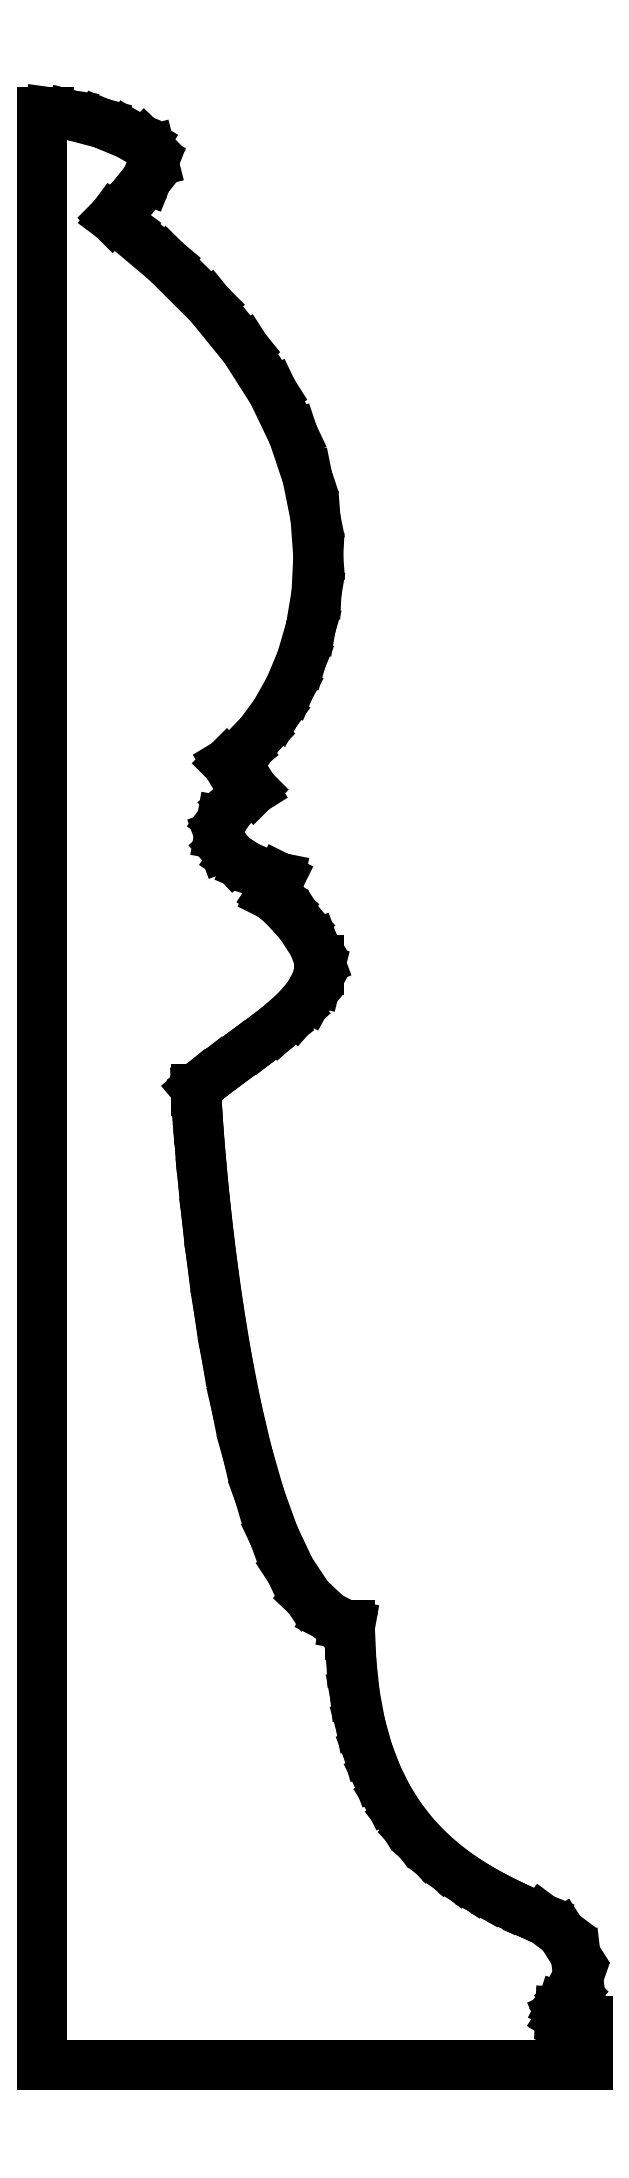
<metadata>
{"format":"dxf","ext":"dxf","renderer":"ezdxf+matplotlib","layout":"modelspace","background":"white","min_lineweight":24,"dpi":150}
</metadata>
<code>
0
SECTION
2
ENTITIES
0
LINE
8
0
10
0.2687
20
0.2646
30
0
11
65.89
21
0.2646
31
0
0
LINE
8
0
10
65.89
20
0.2646
30
0
11
65.89
21
5.556
31
0
0
LINE
8
0
10
65.89
20
5.556
30
0
11
63.77
21
5.556
31
0
0
LINE
8
0
10
63.77
20
5.556
30
0
11
63.6
21
5.556
31
0
0
LINE
8
0
10
63.6
20
5.556
30
0
11
63.12
21
5.65
31
0
0
LINE
8
0
10
63.12
20
5.65
30
0
11
62.73
21
5.904
31
0
0
LINE
8
0
10
62.73
20
5.904
30
0
11
62.56
21
6.282
31
0
0
LINE
8
0
10
62.56
20
6.282
30
0
11
62.58
21
6.747
31
0
0
LINE
8
0
10
62.58
20
6.747
30
0
11
62.74
21
7.262
31
0
0
LINE
8
0
10
62.74
20
7.262
30
0
11
63.02
21
7.789
31
0
0
LINE
8
0
10
63.02
20
7.789
30
0
11
63.38
21
8.292
31
0
0
LINE
8
0
10
63.38
20
8.292
30
0
11
63.66
21
8.628
31
0
0
LINE
8
0
10
63.66
20
8.628
30
0
11
63.77
21
8.731
31
0
0
LINE
8
0
10
63.77
20
8.731
30
0
11
64.15
21
9.114
31
0
0
LINE
8
0
10
64.15
20
9.114
30
0
11
64.74
21
10.81
31
0
0
LINE
8
0
10
64.74
20
10.81
30
0
11
64.43
21
13.49
31
0
0
LINE
8
0
10
64.43
20
13.49
30
0
11
62.73
21
16.17
31
0
0
LINE
8
0
10
62.73
20
16.17
30
0
11
60.4
21
17.91
31
0
0
LINE
8
0
10
60.4
20
17.91
30
0
11
59.54
21
18.26
31
0
0
LINE
8
0
10
59.54
20
18.26
30
0
11
59.08
21
18.46
31
0
0
LINE
8
0
10
59.08
20
18.46
30
0
11
57.72
21
19.08
31
0
0
LINE
8
0
10
57.72
20
19.08
30
0
11
55.85
21
19.97
31
0
0
LINE
8
0
10
55.85
20
19.97
30
0
11
53.95
21
20.97
31
0
0
LINE
8
0
10
53.95
20
20.97
30
0
11
52.04
21
22.08
31
0
0
LINE
8
0
10
52.04
20
22.08
30
0
11
50.16
21
23.33
31
0
0
LINE
8
0
10
50.16
20
23.33
30
0
11
48.32
21
24.75
31
0
0
LINE
8
0
10
48.32
20
24.75
30
0
11
46.54
21
26.36
31
0
0
LINE
8
0
10
46.54
20
26.36
30
0
11
44.85
21
28.18
31
0
0
LINE
8
0
10
44.85
20
28.18
30
0
11
43.27
21
30.24
31
0
0
LINE
8
0
10
43.27
20
30.24
30
0
11
41.83
21
32.55
31
0
0
LINE
8
0
10
41.83
20
32.55
30
0
11
40.55
21
35.15
31
0
0
LINE
8
0
10
40.55
20
35.15
30
0
11
39.44
21
38.05
31
0
0
LINE
8
0
10
39.44
20
38.05
30
0
11
38.55
21
41.28
31
0
0
LINE
8
0
10
38.55
20
41.28
30
0
11
37.87
21
44.87
31
0
0
LINE
8
0
10
37.87
20
44.87
30
0
11
37.46
21
48.83
31
0
0
LINE
8
0
10
37.46
20
48.83
30
0
11
37.31
21
52.09
31
0
0
LINE
8
0
10
37.31
20
52.09
30
0
11
37.31
21
53.18
31
0
0
LINE
8
0
10
37.31
20
53.18
30
0
11
36.62
21
53.31
31
0
0
LINE
8
0
10
36.62
20
53.31
30
0
11
34.66
21
54.31
31
0
0
LINE
8
0
10
34.66
20
54.31
30
0
11
32.26
21
56.58
31
0
0
LINE
8
0
10
32.26
20
56.58
30
0
11
30.1
21
59.85
31
0
0
LINE
8
0
10
30.1
20
59.85
30
0
11
28.17
21
63.94
31
0
0
LINE
8
0
10
28.17
20
63.94
30
0
11
26.45
21
68.69
31
0
0
LINE
8
0
10
26.45
20
68.69
30
0
11
24.94
21
73.93
31
0
0
LINE
8
0
10
24.94
20
73.93
30
0
11
23.62
21
79.51
31
0
0
LINE
8
0
10
23.62
20
79.51
30
0
11
22.49
21
85.26
31
0
0
LINE
8
0
10
22.49
20
85.26
30
0
11
21.54
21
91.02
31
0
0
LINE
8
0
10
21.54
20
91.02
30
0
11
20.74
21
96.62
31
0
0
LINE
8
0
10
20.74
20
96.62
30
0
11
20.1
21
101.9
31
0
0
LINE
8
0
10
20.1
20
101.9
30
0
11
19.6
21
106.7
31
0
0
LINE
8
0
10
19.6
20
106.7
30
0
11
19.23
21
110.8
31
0
0
LINE
8
0
10
19.23
20
110.8
30
0
11
18.98
21
114.2
31
0
0
LINE
8
0
10
18.98
20
114.2
30
0
11
18.83
21
116.5
31
0
0
LINE
8
0
10
18.83
20
116.5
30
0
11
18.79
21
117.4
31
0
0
LINE
8
0
10
18.79
20
117.4
30
0
11
18.79
21
117.7
31
0
0
LINE
8
0
10
18.79
20
117.7
30
0
11
19.43
21
118.3
31
0
0
LINE
8
0
10
19.43
20
118.3
30
0
11
21.4
21
119.8
31
0
0
LINE
8
0
10
21.4
20
119.8
30
0
11
24.01
21
121.8
31
0
0
LINE
8
0
10
24.01
20
121.8
30
0
11
26.5
21
123.6
31
0
0
LINE
8
0
10
26.5
20
123.6
30
0
11
28.78
21
125.3
31
0
0
LINE
8
0
10
28.78
20
125.3
30
0
11
30.73
21
127.1
31
0
0
LINE
8
0
10
30.73
20
127.1
30
0
11
32.26
21
128.8
31
0
0
LINE
8
0
10
32.26
20
128.8
30
0
11
33.25
21
130.6
31
0
0
LINE
8
0
10
33.25
20
130.6
30
0
11
33.61
21
132.1
31
0
0
LINE
8
0
10
33.61
20
132.1
30
0
11
33.61
21
132.6
31
0
0
LINE
8
0
10
33.61
20
132.6
30
0
11
33.61
21
133.2
31
0
0
LINE
8
0
10
33.61
20
133.2
30
0
11
32.92
21
135.1
31
0
0
LINE
8
0
10
32.92
20
135.1
30
0
11
31.29
21
137.6
31
0
0
LINE
8
0
10
31.29
20
137.6
30
0
11
29.36
21
139.7
31
0
0
LINE
8
0
10
29.36
20
139.7
30
0
11
28.18
21
140.8
31
0
0
LINE
8
0
10
28.18
20
140.8
30
0
11
27.79
21
141
31
0
0
LINE
8
0
10
27.79
20
141
30
0
11
28.84
21
143.1
31
0
0
LINE
8
0
10
28.84
20
143.1
30
0
11
28.34
21
143.2
31
0
0
LINE
8
0
10
28.34
20
143.2
30
0
11
26.84
21
143.7
31
0
0
LINE
8
0
10
26.84
20
143.7
30
0
11
24.92
21
144.5
31
0
0
LINE
8
0
10
24.92
20
144.5
30
0
11
23.28
21
145.6
31
0
0
LINE
8
0
10
23.28
20
145.6
30
0
11
22.1
21
146.8
31
0
0
LINE
8
0
10
22.1
20
146.8
30
0
11
21.56
21
148.3
31
0
0
LINE
8
0
10
21.56
20
148.3
30
0
11
21.85
21
150
31
0
0
LINE
8
0
10
21.85
20
150
30
0
11
23.16
21
151.8
31
0
0
LINE
8
0
10
23.16
20
151.8
30
0
11
25
21
153.3
31
0
0
LINE
8
0
10
25
20
153.3
30
0
11
25.67
21
153.7
31
0
0
LINE
8
0
10
25.67
20
153.7
30
0
11
22.49
21
156.9
31
0
0
LINE
8
0
10
22.49
20
156.9
30
0
11
23.02
21
157.2
31
0
0
LINE
8
0
10
23.02
20
157.2
30
0
11
24.49
21
158.4
31
0
0
LINE
8
0
10
24.49
20
158.4
30
0
11
26.46
21
160.4
31
0
0
LINE
8
0
10
26.46
20
160.4
30
0
11
28.33
21
163
31
0
0
LINE
8
0
10
28.33
20
163
30
0
11
30.02
21
166
31
0
0
LINE
8
0
10
30.02
20
166
30
0
11
31.45
21
169.4
31
0
0
LINE
8
0
10
31.45
20
169.4
30
0
11
32.56
21
173.2
31
0
0
LINE
8
0
10
32.56
20
173.2
30
0
11
33.26
21
177.3
31
0
0
LINE
8
0
10
33.26
20
177.3
30
0
11
33.47
21
181.8
31
0
0
LINE
8
0
10
33.47
20
181.8
30
0
11
33.13
21
186.4
31
0
0
LINE
8
0
10
33.13
20
186.4
30
0
11
32.16
21
191.3
31
0
0
LINE
8
0
10
32.16
20
191.3
30
0
11
30.47
21
196.4
31
0
0
LINE
8
0
10
30.47
20
196.4
30
0
11
28
21
201.5
31
0
0
LINE
8
0
10
28
20
201.5
30
0
11
24.67
21
206.8
31
0
0
LINE
8
0
10
24.67
20
206.8
30
0
11
20.39
21
212.1
31
0
0
LINE
8
0
10
20.39
20
212.1
30
0
11
15.11
21
217.3
31
0
0
LINE
8
0
10
15.11
20
217.3
30
0
11
10.38
21
221.3
31
0
0
LINE
8
0
10
10.38
20
221.3
30
0
11
8.735
21
222.5
31
0
0
LINE
8
0
10
8.735
20
222.5
30
0
11
9.318
21
223.1
31
0
0
LINE
8
0
10
9.318
20
223.1
30
0
11
11.03
21
224.9
31
0
0
LINE
8
0
10
11.03
20
224.9
30
0
11
12.84
21
227.1
31
0
0
LINE
8
0
10
12.84
20
227.1
30
0
11
13.65
21
229.2
31
0
0
LINE
8
0
10
13.65
20
229.2
30
0
11
13.27
21
230.7
31
0
0
LINE
8
0
10
13.27
20
230.7
30
0
11
12.97
21
231
31
0
0
LINE
8
0
10
12.97
20
231
30
0
11
12.49
21
231.5
31
0
0
LINE
8
0
10
12.49
20
231.5
30
0
11
10.69
21
232.5
31
0
0
LINE
8
0
10
10.69
20
232.5
30
0
11
7.412
21
233.9
31
0
0
LINE
8
0
10
7.412
20
233.9
30
0
11
3.741
21
234.9
31
0
0
LINE
8
0
10
3.741
20
234.9
30
0
11
1.137
21
235.2
31
0
0
LINE
8
0
10
1.137
20
235.2
30
0
11
0.2687
21
235.2
31
0
0
LINE
8
0
10
0.2687
20
235.2
30
0
11
0.2687
21
0.2646
31
0
0
LINE
8
0
10
0.2687
20
0.2646
30
0
11
0.2687
21
235.2
31
0
0
ENDSEC
0
EOF

</code>
